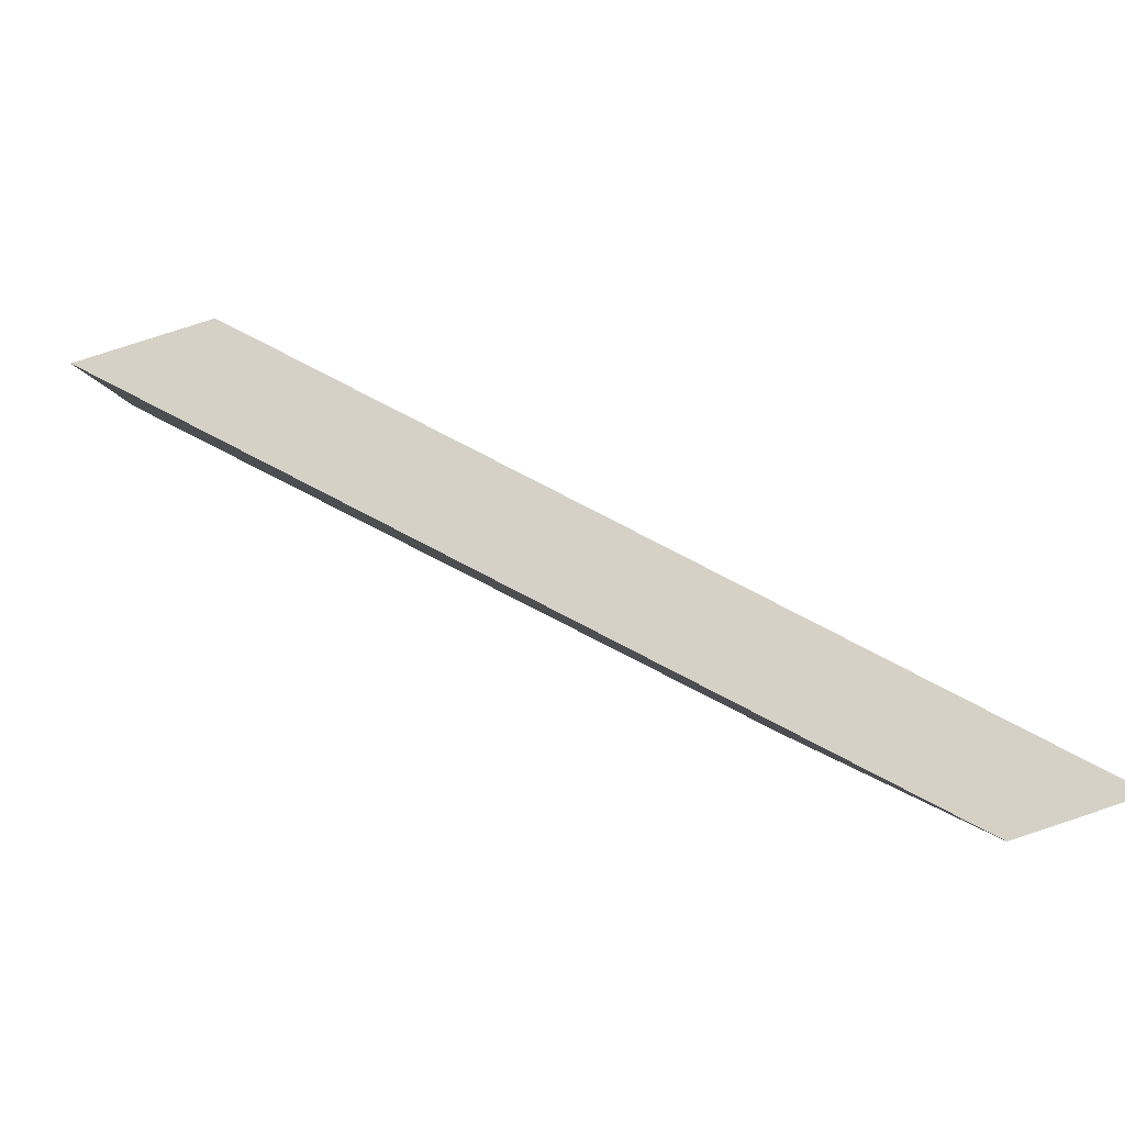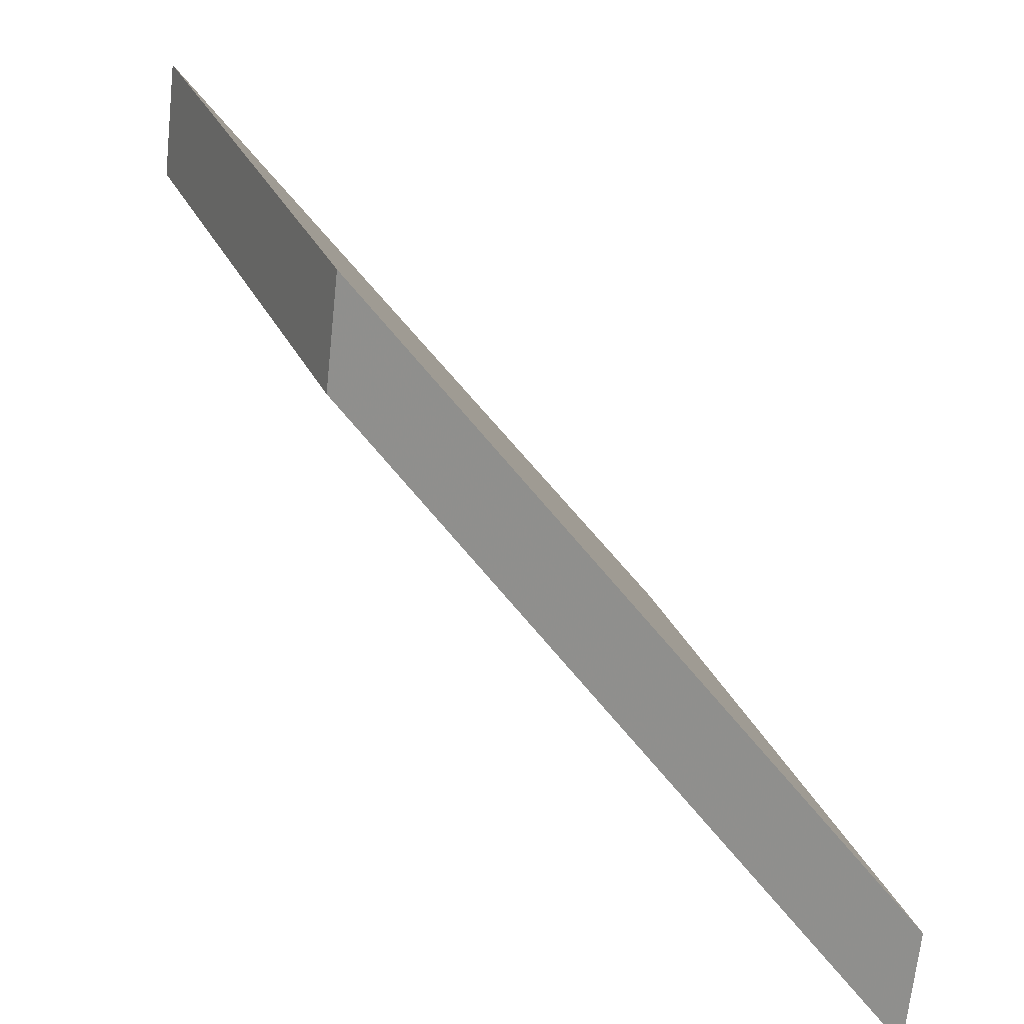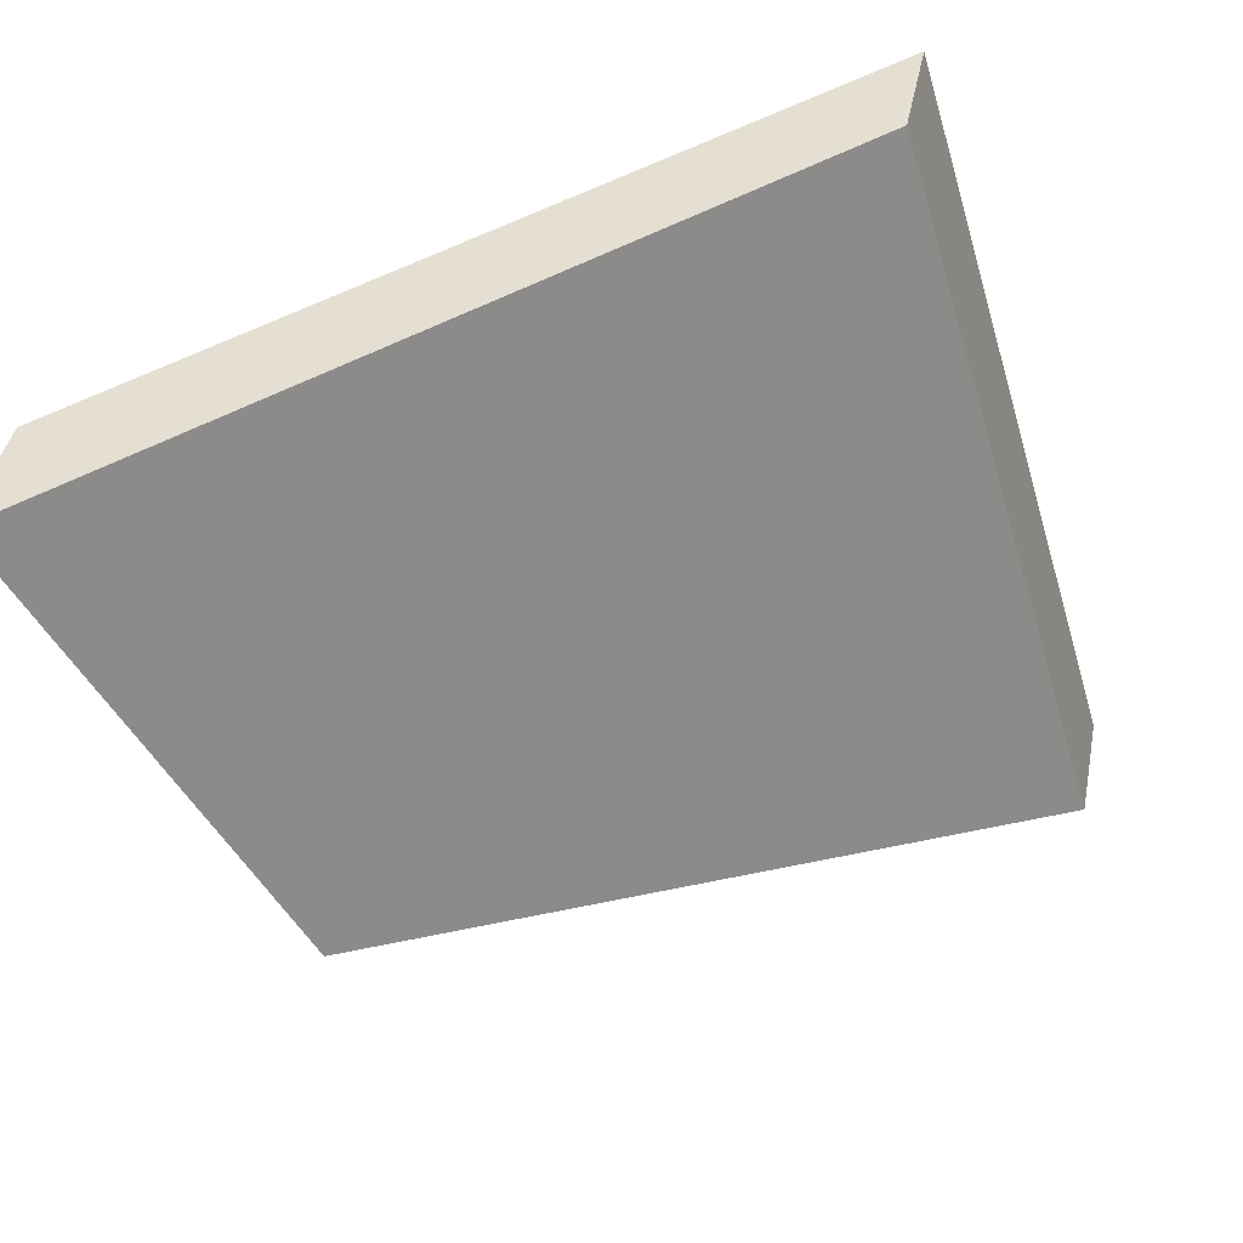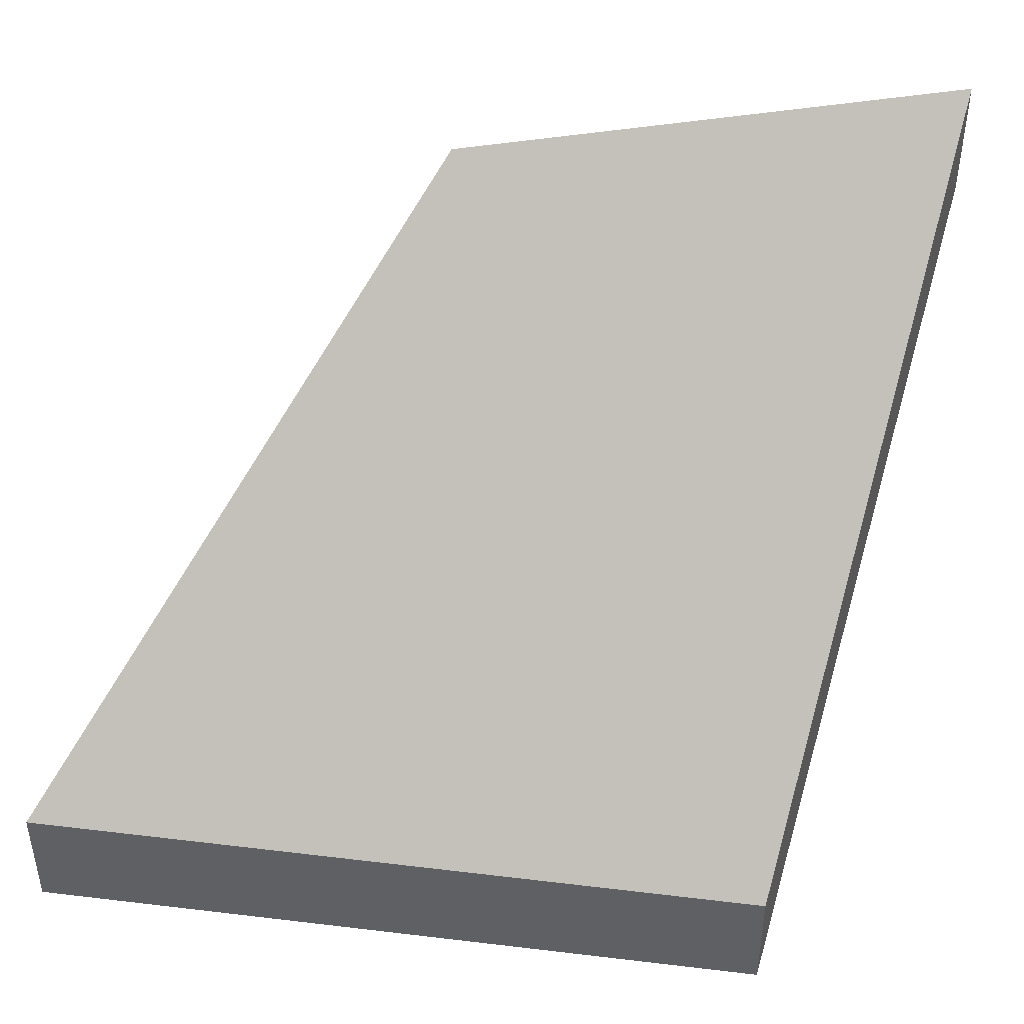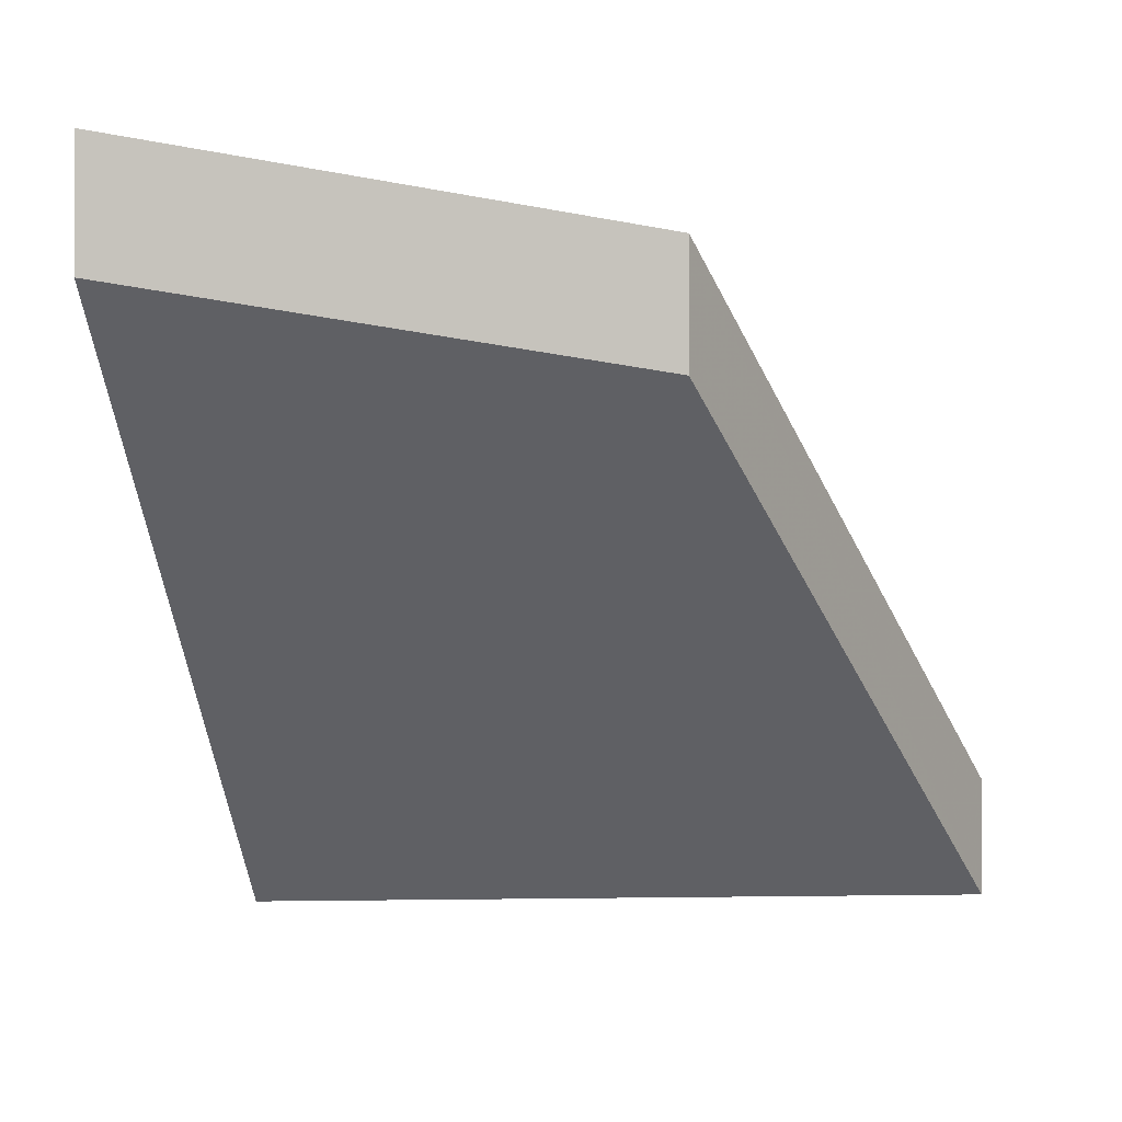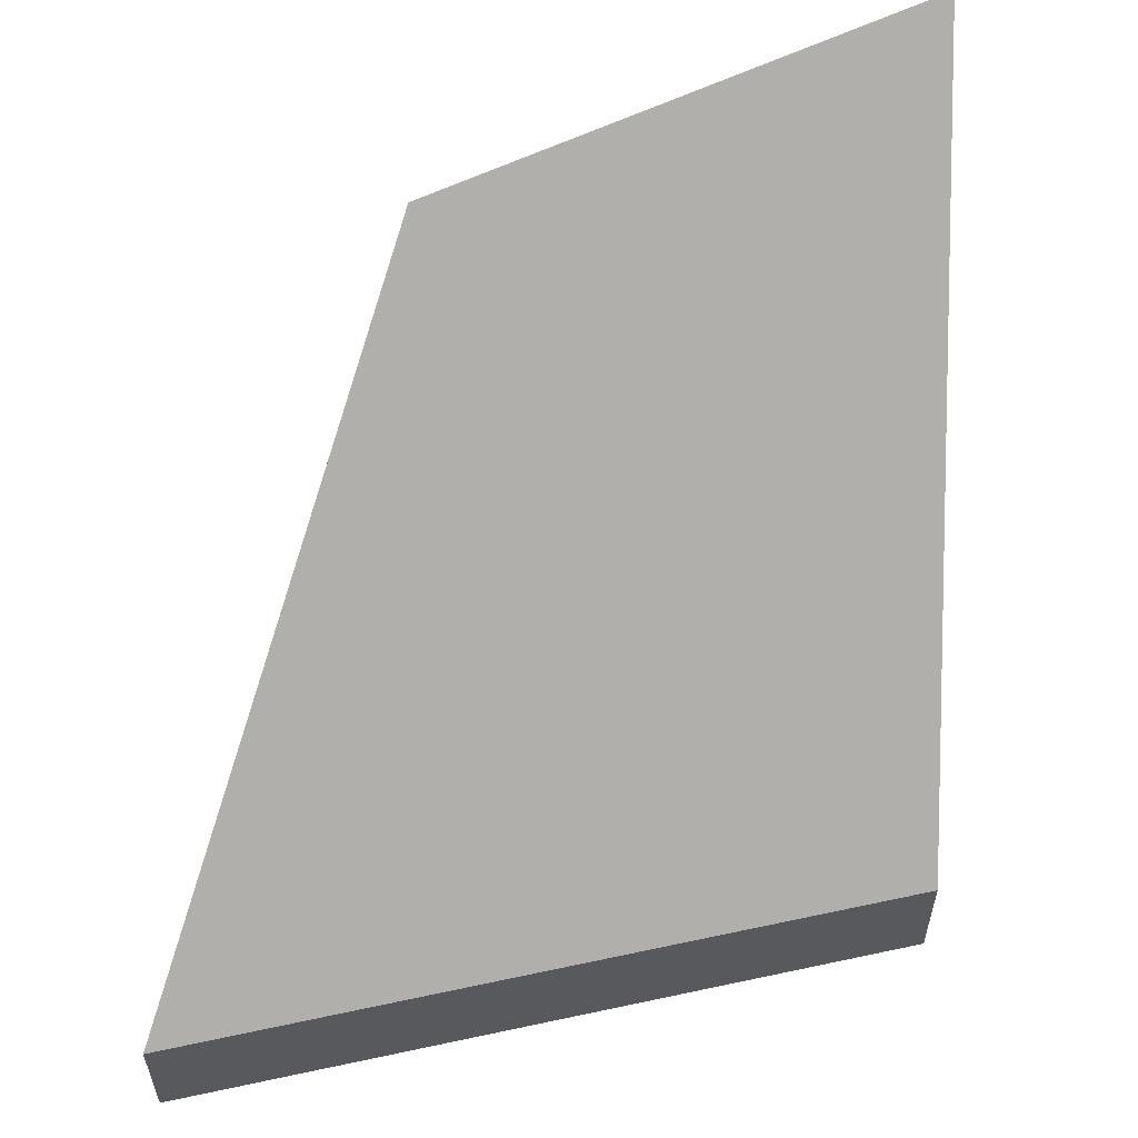
<metadata>
{"format":"obj","ext":"obj","renderer":"f3d","projection":"perspective","resolution":1024,"background":"white","views":[{"elev":75.0,"azim":71.5,"up":"+Z"},{"elev":-68.5,"azim":173.9,"up":"+Z"},{"elev":40.4,"azim":-169.0,"up":"+Z"},{"elev":45.6,"azim":-65.6,"up":"+Y"},{"elev":0.4,"azim":102.4,"up":"+Y"},{"elev":57.7,"azim":-86.1,"up":"+Y"}]}
</metadata>
<code>
v -8.445 0.1464 -4.439
v -8.458 0.1337 -4.438
v -8.463 0.1337 -4.454
v -8.45 0.1449 -4.449
v -8.45 0.1475 -4.449
v -8.45 0.1449 -4.449
v -8.463 0.1337 -4.454
v -8.463 0.1363 -4.454
v -8.463 0.1363 -4.454
v -8.463 0.1337 -4.454
v -8.458 0.1337 -4.438
v -8.458 0.1363 -4.438
v -8.458 0.1363 -4.438
v -8.458 0.1337 -4.438
v -8.445 0.1464 -4.439
v -8.445 0.1491 -4.439
v -8.445 0.1491 -4.439
v -8.445 0.1464 -4.439
v -8.45 0.1449 -4.449
v -8.45 0.1475 -4.449
v -8.45 0.1475 -4.449
v -8.463 0.1363 -4.454
v -8.458 0.1363 -4.438
v -8.445 0.1491 -4.439
f 1 2 3
f 1 3 4
f 5 6 7
f 5 7 8
f 9 10 11
f 9 11 12
f 13 14 15
f 13 15 16
f 17 18 19
f 17 19 20
f 21 22 23
f 21 23 24

</code>
